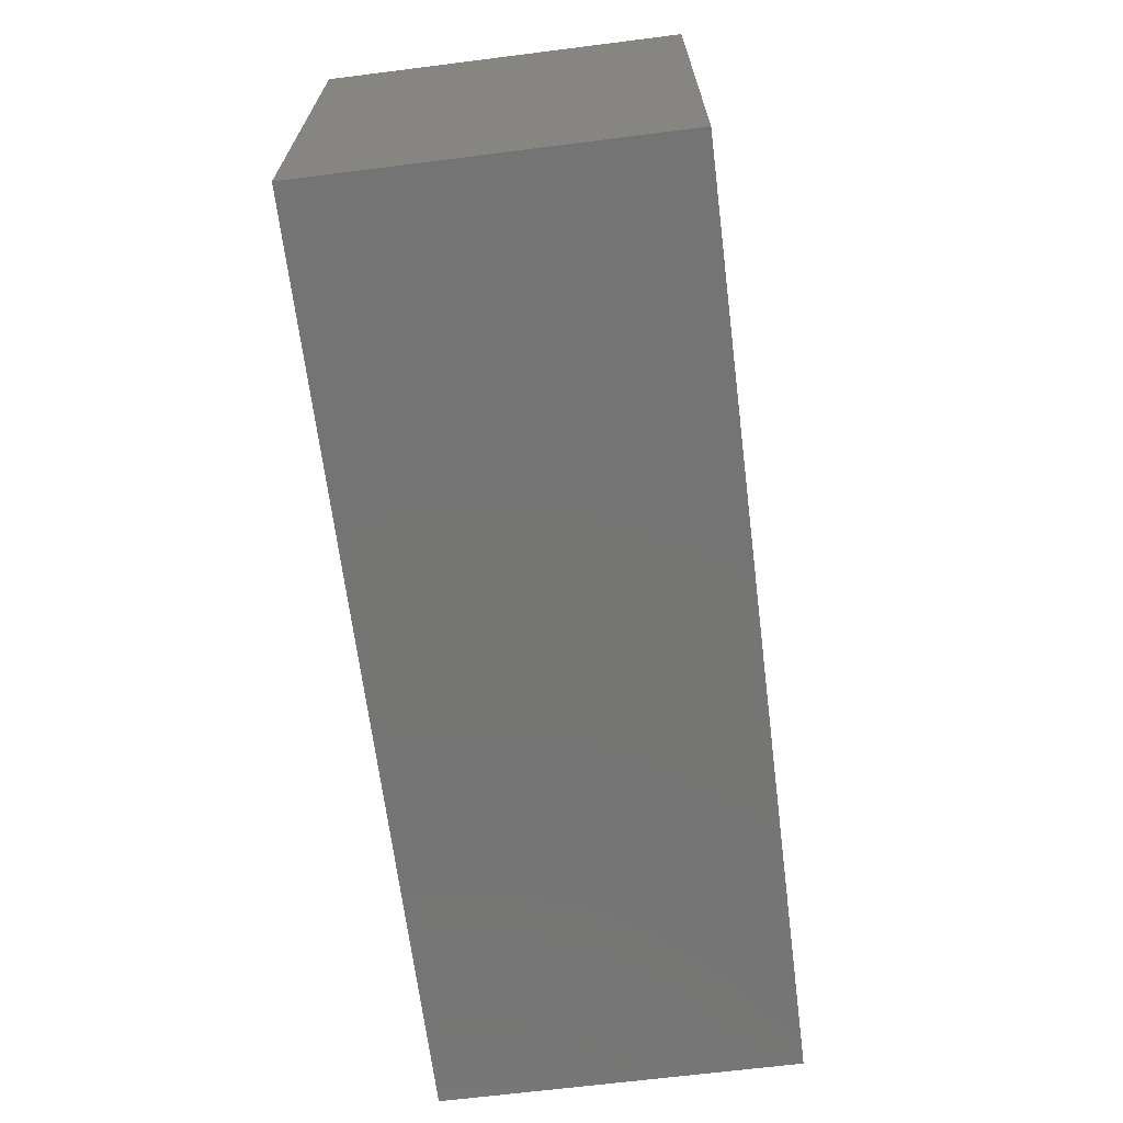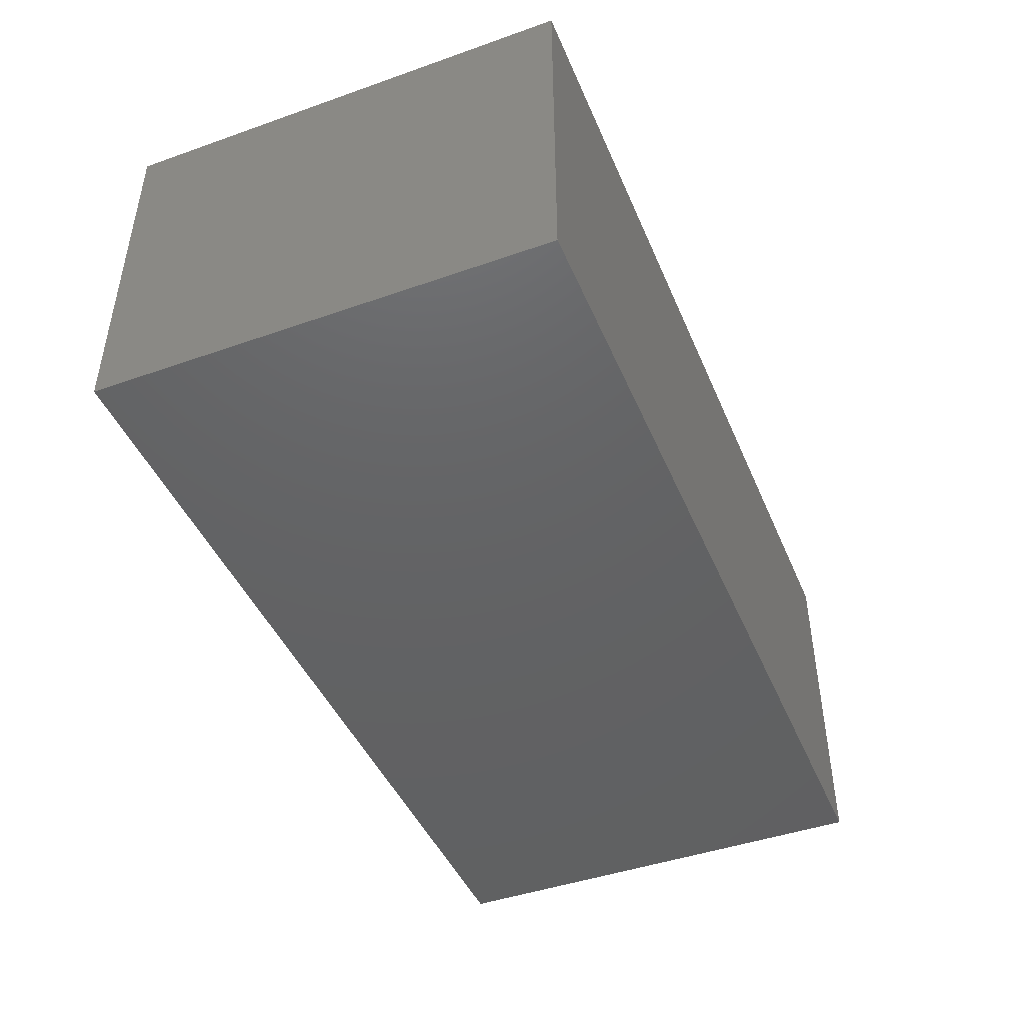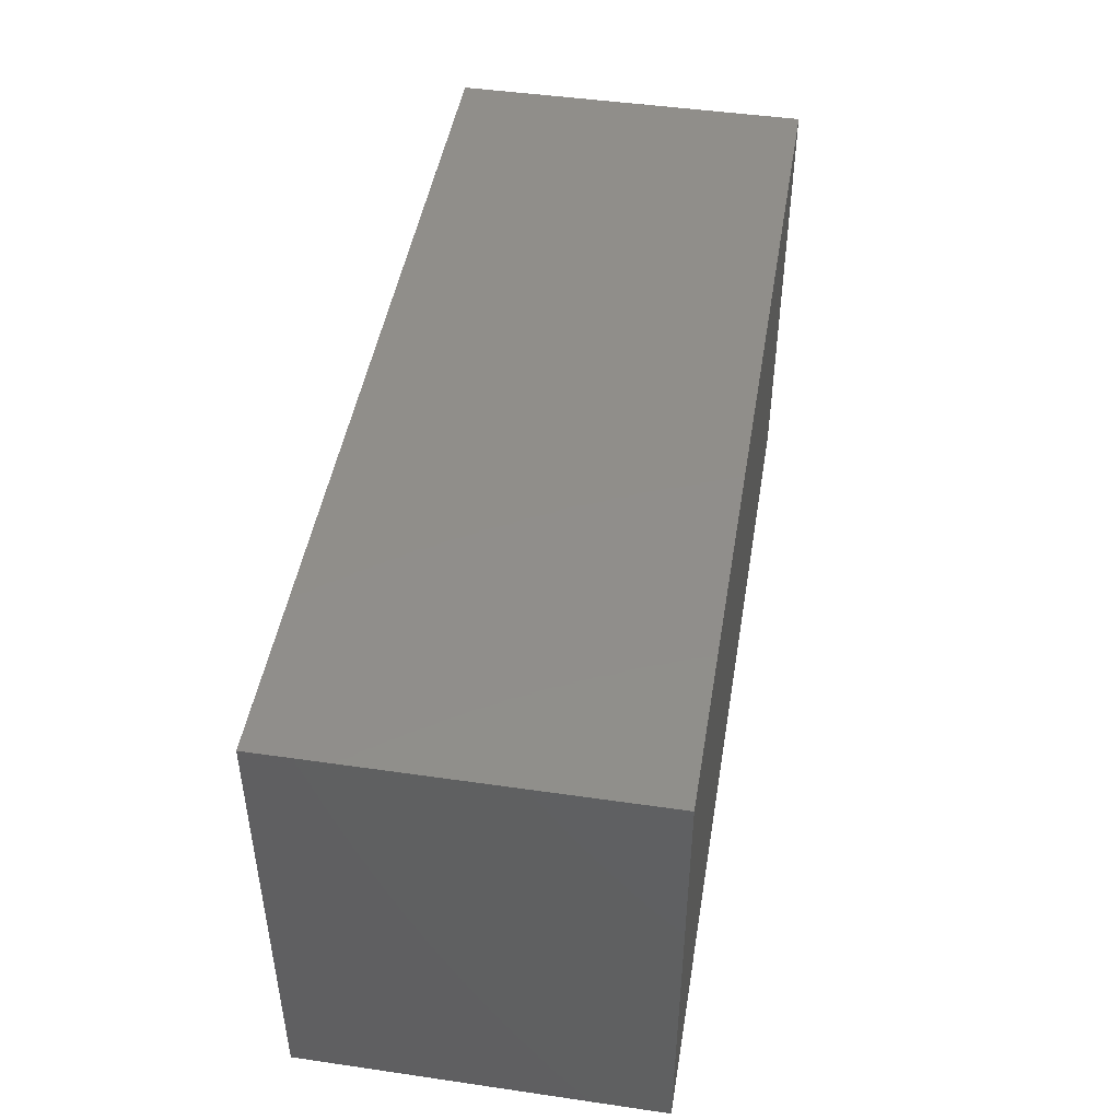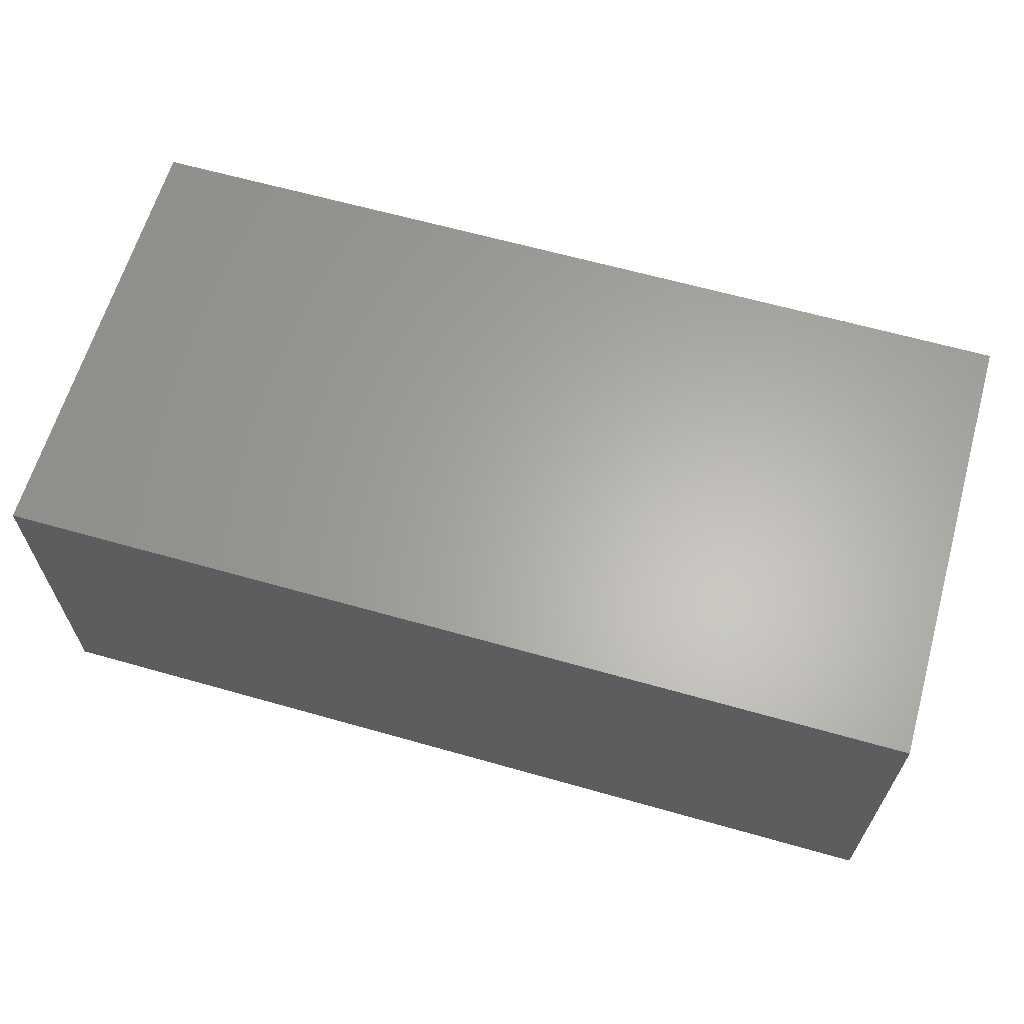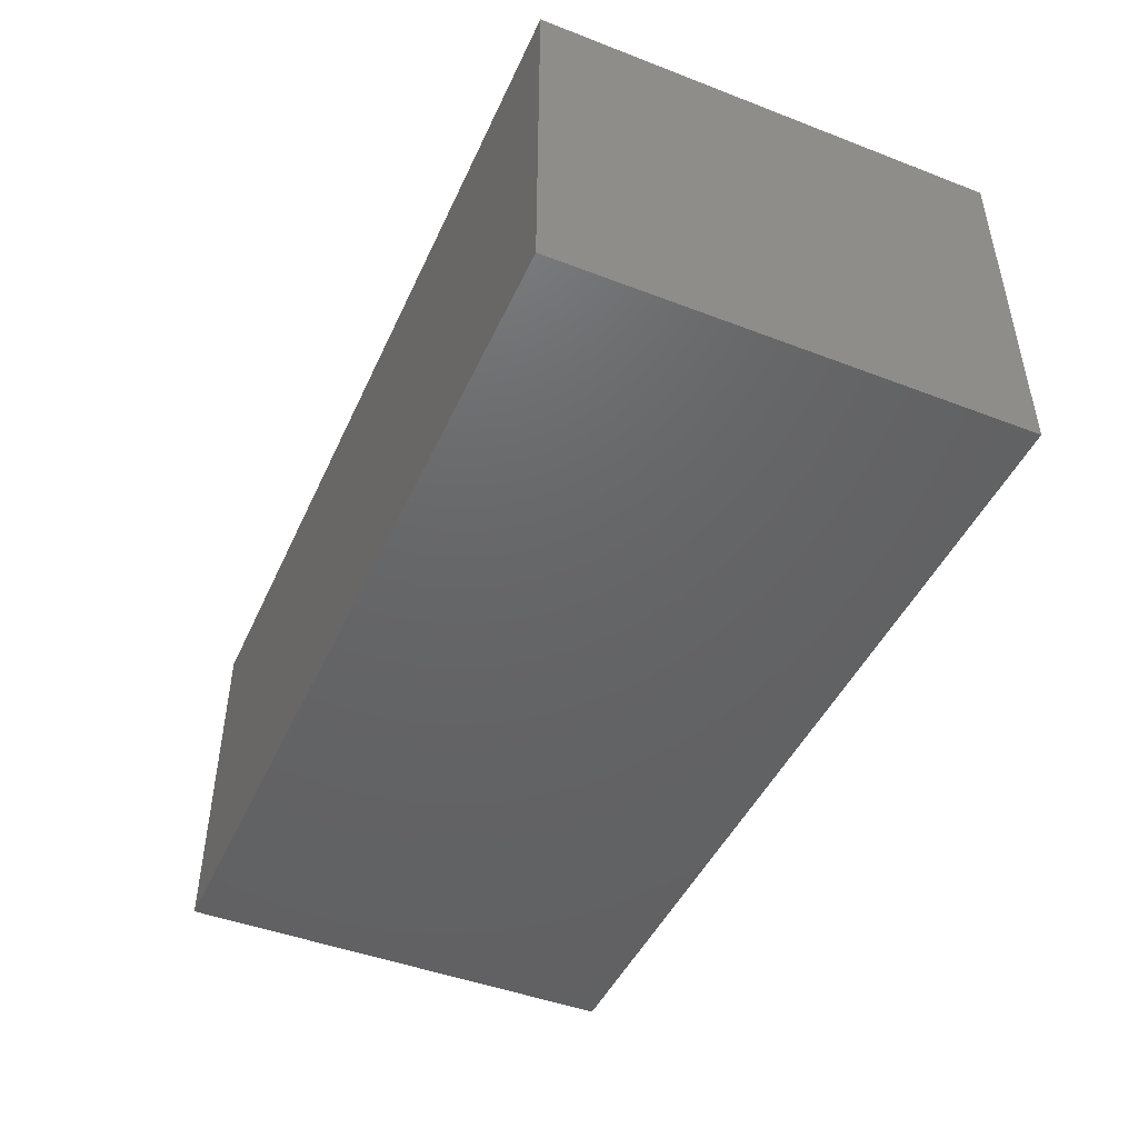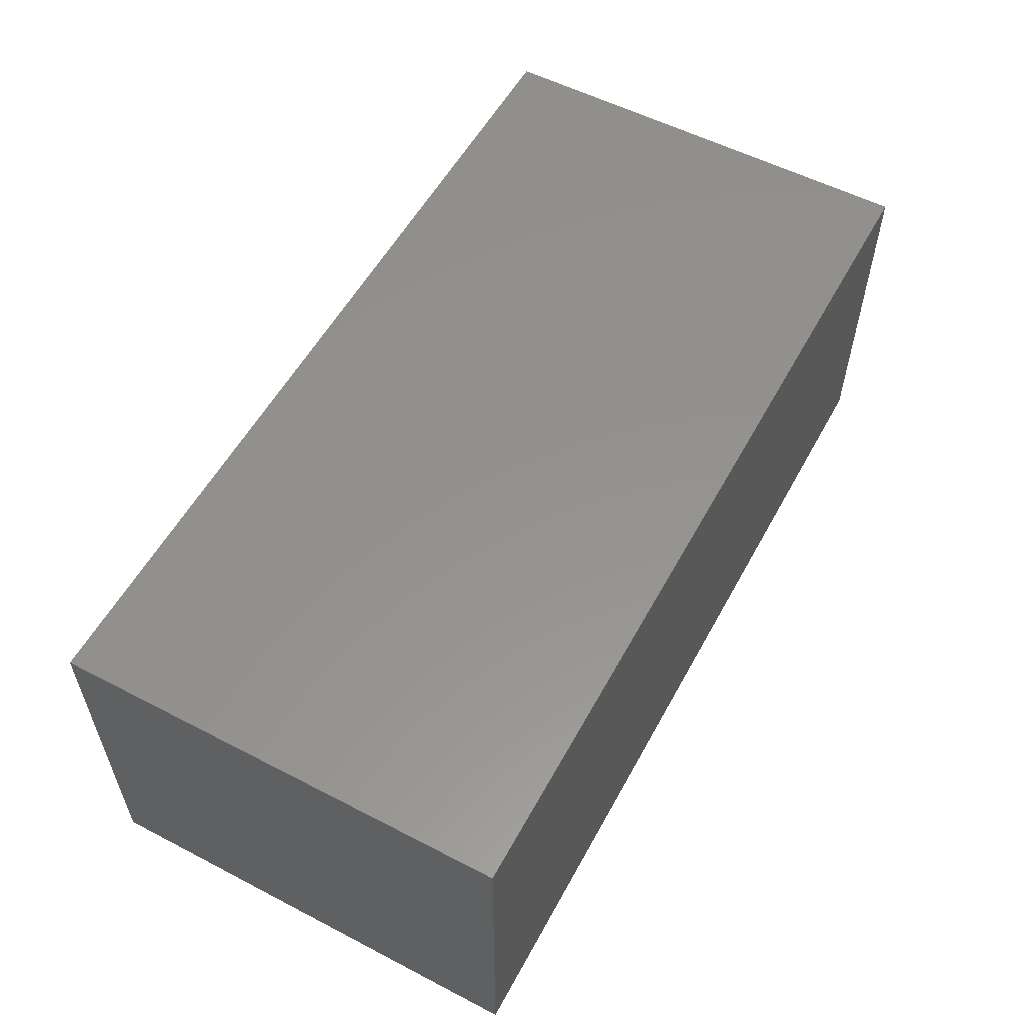
<metadata>
{"format":"stl","ext":"stl","renderer":"f3d","projection":"perspective","resolution":1024,"background":"white","views":[{"elev":-67.0,"azim":-82.8,"up":"+Y"},{"elev":-44.8,"azim":-67.8,"up":"+Z"},{"elev":46.4,"azim":-80.6,"up":"+Y"},{"elev":63.3,"azim":16.0,"up":"+Z"},{"elev":-46.1,"azim":66.3,"up":"+Z"},{"elev":56.0,"azim":118.5,"up":"+Z"}]}
</metadata>
<code>
# stl→obj: 16 verts, 28 faces
v 1.1 -0.8 1.25
v 1.6 0.8 1.25
v 1.1 0.8 1.25
v 1.6 -0.8 1.25
v 1.1 -0.8 0
v 1.6 -0.8 0
v -1.6 0.8 1.25
v -1.6 -0.8 0
v -1.6 -0.8 1.25
v -1.6 0.8 0
v 1.6 0.8 0
v 1.1 0.8 0
v -1.1 -0.8 0
v -1.1 -0.8 1.25
v -1.1 0.8 0
v -1.1 0.8 1.25
f 1 2 3
f 2 1 4
f 4 5 6
f 5 4 1
f 7 8 9
f 8 7 10
f 3 11 12
f 11 3 2
f 11 4 6
f 4 11 2
f 1 13 5
f 13 1 14
f 12 13 15
f 13 12 5
f 16 12 15
f 12 16 3
f 1 16 14
f 16 1 3
f 14 8 13
f 8 14 9
f 15 8 10
f 8 15 13
f 7 15 10
f 15 7 16
f 14 7 9
f 7 14 16
f 11 5 12
f 5 11 6

</code>
